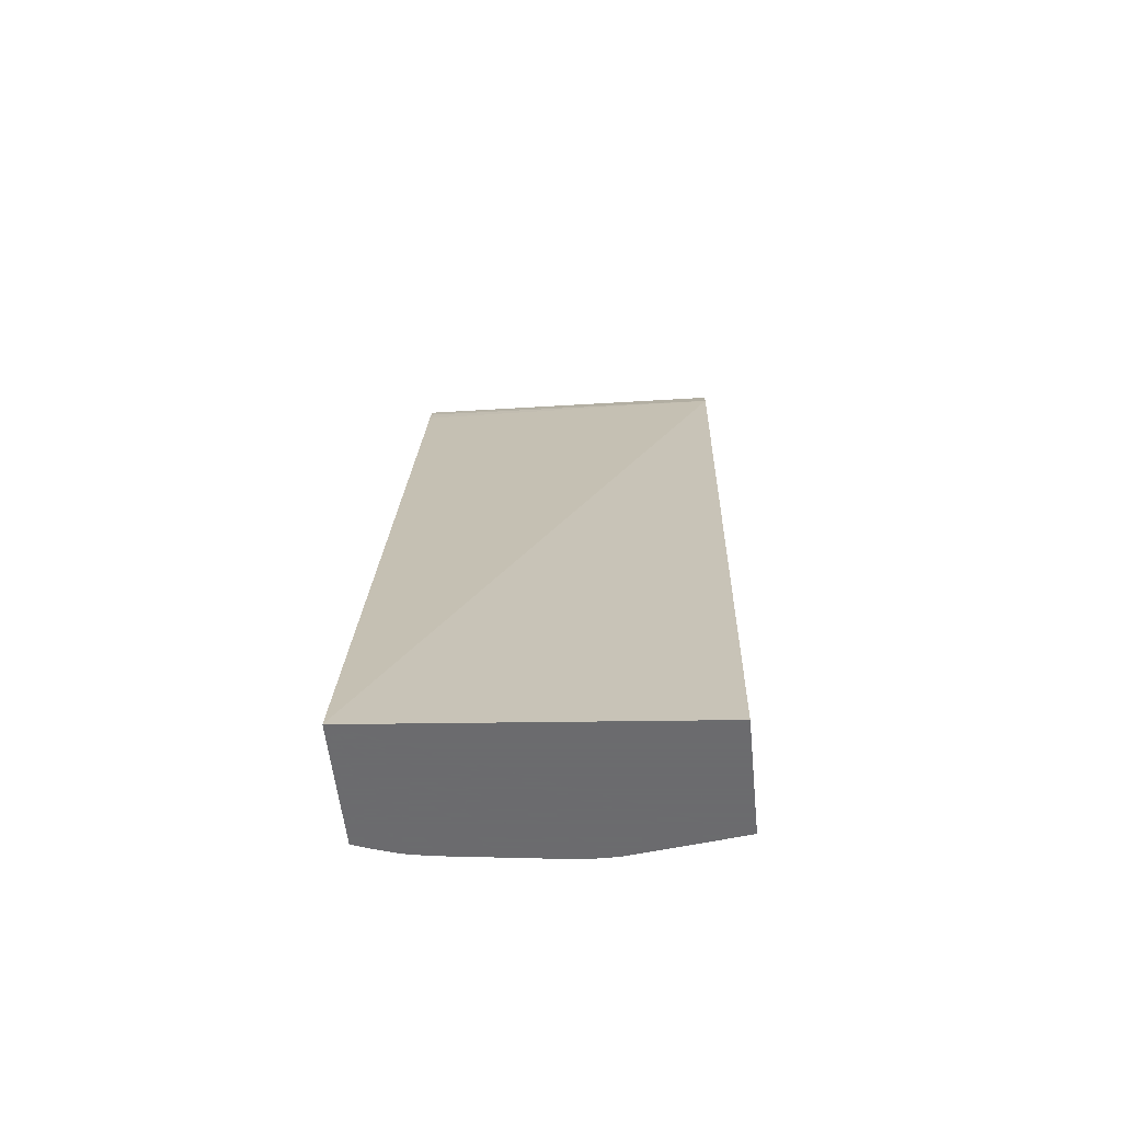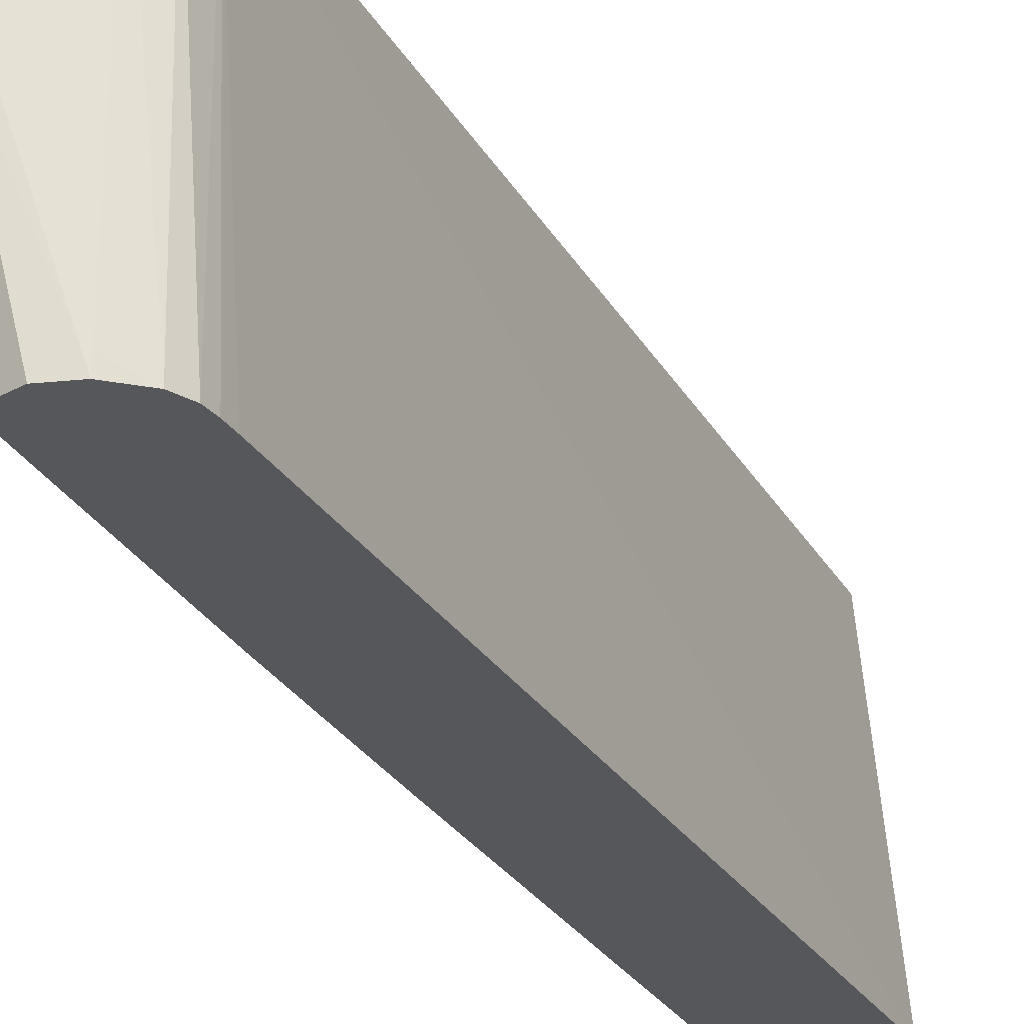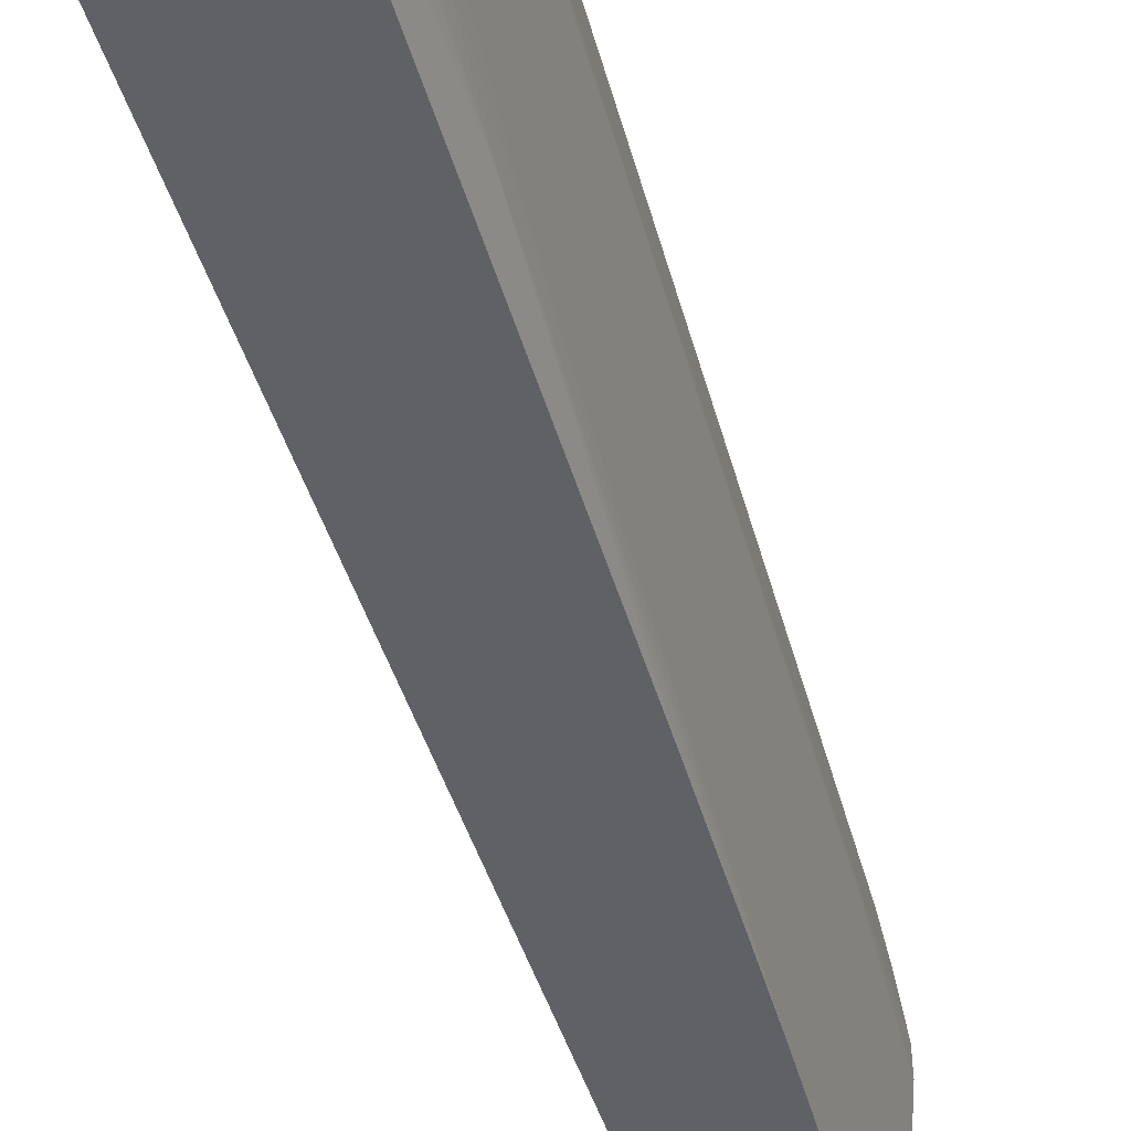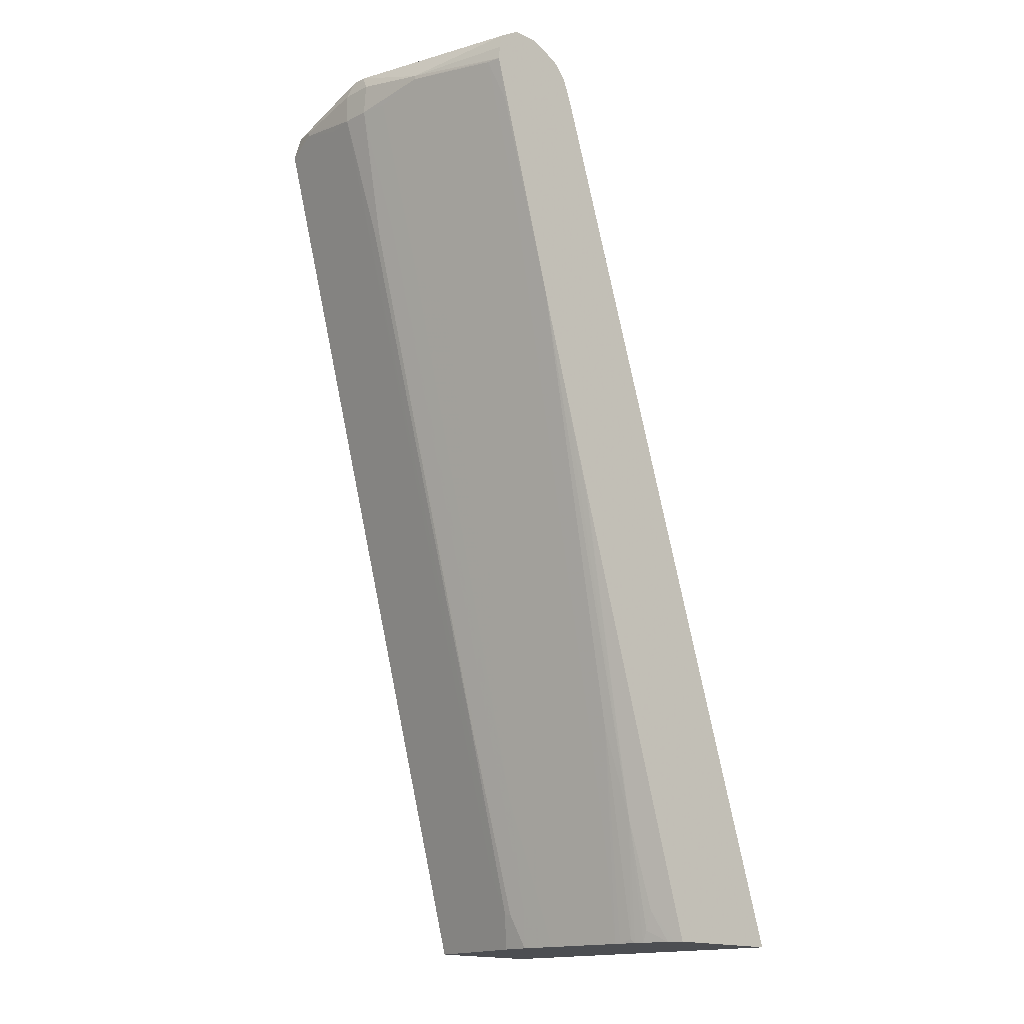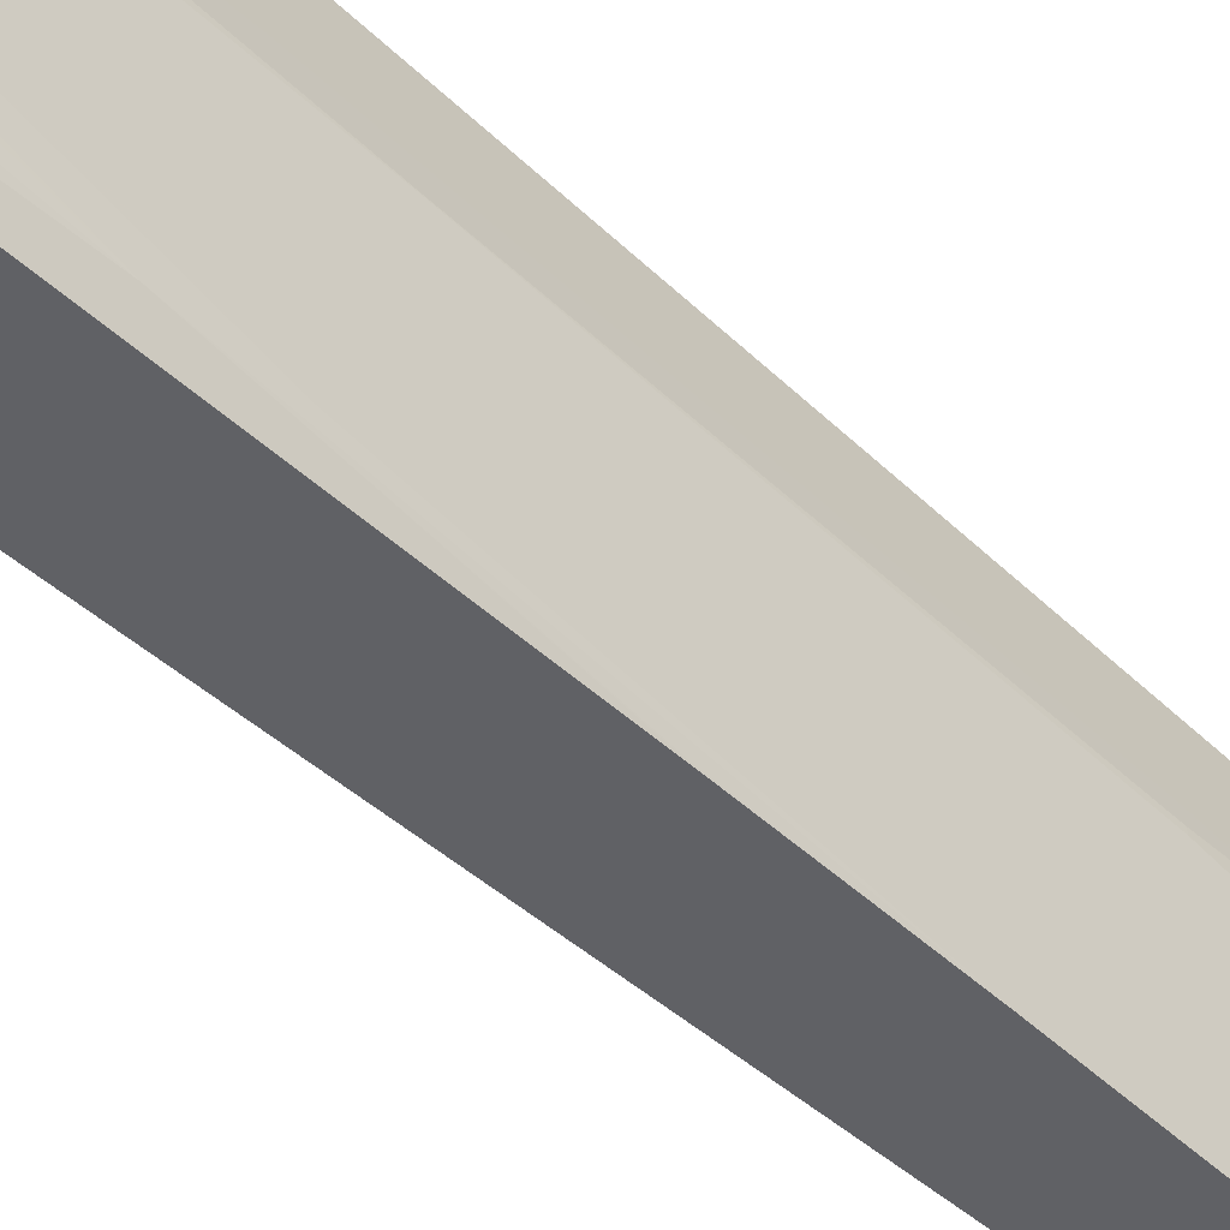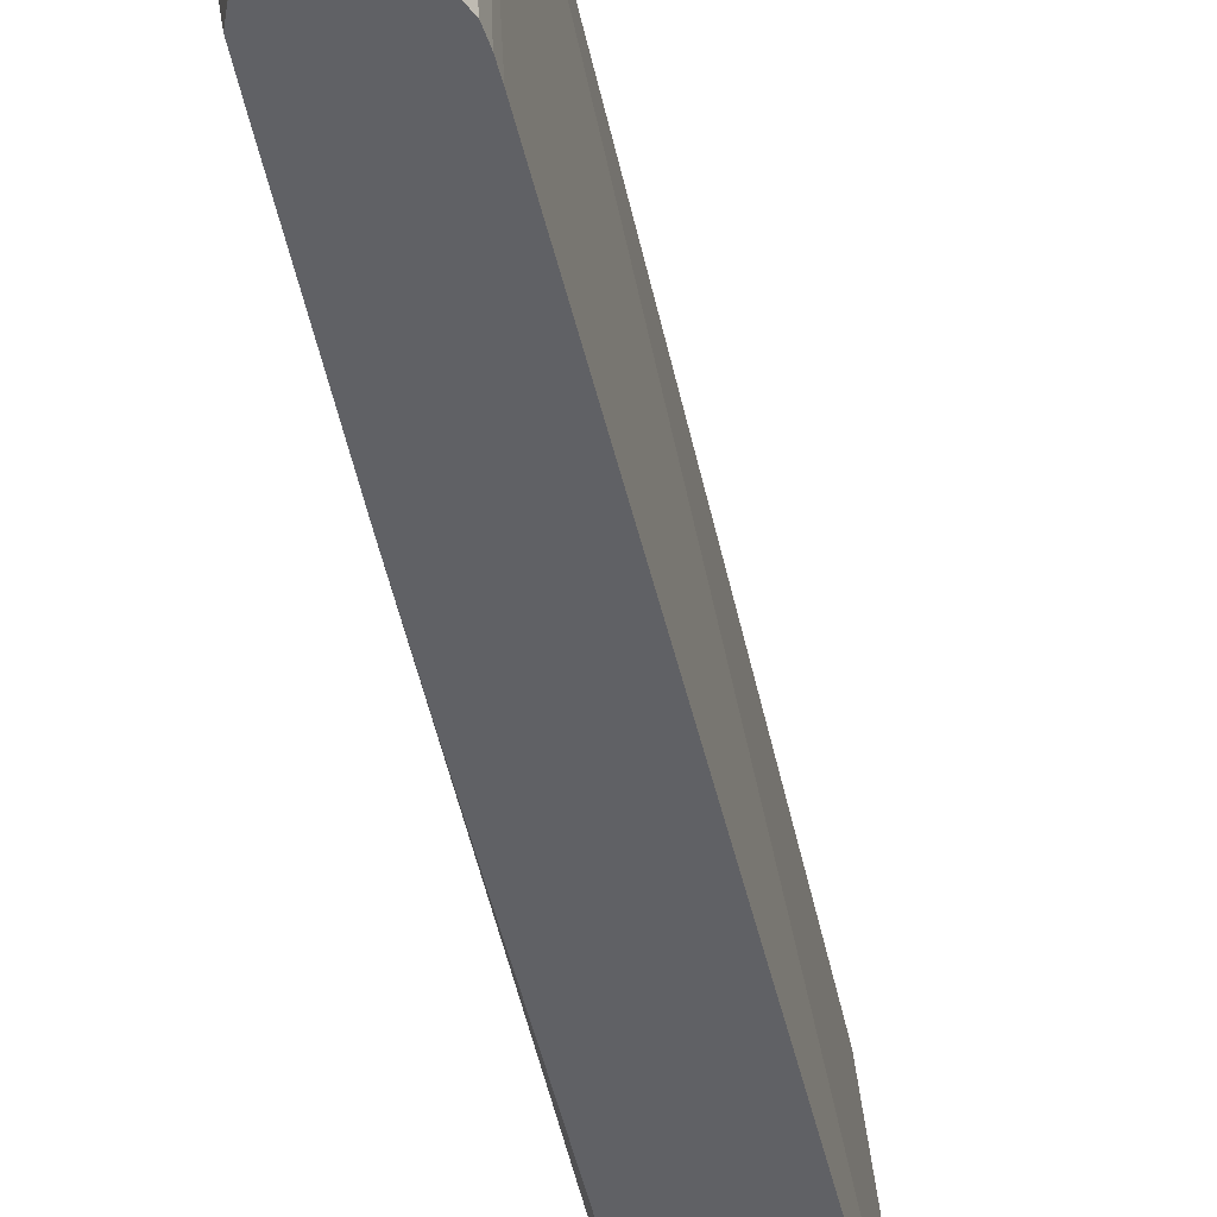
<metadata>
{"format":"obj","ext":"obj","renderer":"f3d","projection":"perspective","resolution":1024,"background":"white","views":[{"elev":-53.5,"azim":-84.3,"up":"+Y"},{"elev":-27.4,"azim":-172.7,"up":"+Z"},{"elev":-48.8,"azim":-0.2,"up":"+Z"},{"elev":-16.6,"azim":135.3,"up":"+Y"},{"elev":-50.4,"azim":28.6,"up":"+Z"},{"elev":-49.1,"azim":175.5,"up":"+Z"}]}
</metadata>
<code>
v 0.2915 -0.1609 -0.1499
v 0.3758 -0.1609 -0.1499
v 0.3099 -0.1609 0.06552
v 0.4859 0.4212 0.06552
v 0.4746 0.412 -0.1499
v 0.3779 -0.1609 -0.145
v 0.4045 -0.06558 -0.1499
v 0.3897 -0.1609 0.06552
v 0.4951 0.4408 0.06552
v 0.4822 0.4319 -0.1499
v 0.4781 0.4225 -0.1499
v 0.3885 -0.1406 -0.1339
v 0.3797 -0.1609 -0.1406
v 0.4069 -0.08167 -0.1324
v 0.4629 0.1297 -0.1499
v 0.39 -0.1609 0.06383
v 0.39 -0.1599 0.06552
v 0.497 0.442 0.06552
v 0.491 0.4417 -0.1499
v 0.4824 0.4322 -0.1499
v 0.3866 -0.1533 -0.128
v 0.3854 -0.1609 -0.1239
v 0.3881 -0.1584 -0.1154
v 0.3868 -0.1609 -0.1178
v 0.4631 0.1293 -0.1493
v 0.4834 0.1996 -0.1499
v 0.5012 0.2611 -0.1499
v 0.425 -0.02173 -0.1284
v 0.3925 -0.1609 0.04428
v 0.5152 0.2708 0.03003
v 0.5421 0.3836 0.06552
v 0.4893 0.195 0.06552
v 0.4204 -0.05134 0.06552
v 0.5106 0.4498 0.06552
v 0.5106 0.4502 -0.1406
v 0.5106 0.4502 -0.1499
v 0.3888 -0.1609 -0.1063
v 0.5387 0.3954 -0.1499
v 0.5389 0.3949 -0.1484
v 0.522 0.3307 -0.1406
v 0.4258 -0.02474 -0.1157
v 0.4061 -0.09789 -0.11
v 0.3894 -0.1609 -0.1027
v 0.3974 -0.1609 0.006871
v 0.4256 -0.06191 0.003539
v 0.5283 0.3088 0.01107
v 0.5601 0.422 0.01018
v 0.5584 0.4309 0.04198
v 0.553 0.4227 0.06552
v 0.5131 0.45 0.06552
v 0.5526 0.4526 -0.01226
v 0.5526 0.4526 -0.02249
v 0.5602 0.4526 -0.02249
v 0.5296 0.4498 -0.1499
v 0.5462 0.4226 -0.1499
v 0.5476 0.4226 -0.1406
v 0.5388 0.3763 -0.1097
v 0.5152 0.2708 -0.06477
v 0.3938 -0.1609 -0.06913
v 0.3993 -0.1609 -0.007997
v 0.4059 -0.1351 -0.002303
v 0.5386 0.3391 -0.002598
v 0.5583 0.4123 0.003265
v 0.5626 0.4226 -0.007891
v 0.5584 0.4334 0.04198
v 0.5476 0.4409 0.06552
v 0.5296 0.4501 0.06552
v 0.5602 0.4526 -0.01226
v 0.5622 0.4428 -0.02803
v 0.5584 0.4334 -0.07671
v 0.544 0.4406 -0.1499
v 0.5455 0.4313 -0.1499
v 0.5584 0.4309 -0.07671
v 0.5601 0.422 -0.0449
v 0.5283 0.3088 -0.04581
v 0.4256 -0.06191 -0.03828
v 0.3963 -0.1609 -0.05015
v 0.3993 -0.1609 -0.02677
v 0.4067 -0.1379 -0.01496
v 0.4038 -0.1451 -0.008334
v 0.414 -0.1084 -0.007891
v 0.5563 0.4002 -0.007891
v 0.559 0.4097 -0.007891
v 0.5626 0.4226 -0.02685
v 0.5622 0.4428 -0.006731
v 0.5394 0.3363 -0.01523
v 0.5322 0.4489 0.06552
v 0.5583 0.4123 -0.03801
v 0.5386 0.3391 -0.03217
v 0.4059 -0.1351 -0.03244
v 0.4067 -0.1379 -0.01981
v 0.4443 -0.004257 -0.01702
v 0.559 0.4097 -0.02685
v 0.5394 0.3363 -0.01951
v 0.5563 0.4002 -0.02685
v 0.414 -0.1084 -0.02685
v 0.4443 -0.004257 -0.01772
f 1 2 6
f 1 6 13
f 1 13 22
f 1 22 24
f 1 24 37
f 1 37 43
f 1 43 59
f 1 59 77
f 1 77 78
f 1 78 60
f 1 60 44
f 1 44 29
f 1 29 16
f 1 16 8
f 1 8 3
f 1 3 4
f 1 4 5
f 1 5 11
f 1 11 10
f 1 10 20
f 1 20 19
f 1 19 36
f 1 36 54
f 1 54 71
f 1 71 72
f 1 72 55
f 1 55 38
f 1 38 27
f 1 27 26
f 1 26 15
f 1 15 7
f 1 7 2
f 2 7 6
f 3 8 17
f 3 17 33
f 3 33 32
f 3 32 31
f 3 31 49
f 3 49 66
f 3 66 87
f 3 87 67
f 3 67 50
f 3 50 34
f 3 34 18
f 3 18 9
f 3 9 4
f 4 9 10
f 4 10 11
f 4 11 5
f 6 12 13
f 6 7 12
f 7 14 12
f 7 15 14
f 8 16 17
f 9 18 19
f 9 19 20
f 9 20 10
f 12 21 13
f 12 14 21
f 13 21 22
f 14 23 24
f 14 24 22
f 14 22 21
f 14 15 25
f 14 25 26
f 14 26 27
f 14 27 28
f 14 28 23
f 15 26 25
f 16 29 30
f 16 30 31
f 16 31 32
f 16 32 33
f 16 33 17
f 18 34 19
f 19 34 35
f 19 35 36
f 23 37 24
f 23 28 37
f 27 38 39
f 27 39 40
f 27 40 28
f 28 41 42
f 28 42 43
f 28 43 37
f 28 40 41
f 29 44 45
f 29 45 30
f 30 46 47
f 30 47 48
f 30 48 31
f 30 45 46
f 31 48 49
f 34 50 51
f 34 51 35
f 35 51 52
f 35 52 36
f 36 52 53
f 36 53 54
f 38 55 39
f 39 55 56
f 39 56 40
f 40 56 57
f 40 57 58
f 40 58 59
f 40 59 41
f 41 59 42
f 42 59 43
f 44 60 61
f 44 61 45
f 45 61 62
f 45 62 47
f 45 47 46
f 47 62 63
f 47 63 64
f 47 64 48
f 48 64 65
f 48 65 49
f 49 65 66
f 50 67 51
f 51 68 53
f 51 53 52
f 51 67 68
f 53 68 85
f 53 85 69
f 53 69 70
f 53 70 71
f 53 71 54
f 55 72 70
f 55 70 73
f 55 73 56
f 56 73 57
f 57 73 74
f 57 74 58
f 58 74 75
f 58 75 76
f 58 76 77
f 58 77 59
f 60 78 91
f 60 91 79
f 60 79 80
f 60 80 61
f 61 80 81
f 61 81 62
f 62 82 83
f 62 83 63
f 62 81 82
f 63 83 64
f 64 84 69
f 64 69 85
f 64 85 65
f 64 83 86
f 64 86 94
f 64 94 84
f 65 85 68
f 65 68 66
f 66 68 87
f 67 87 68
f 69 84 70
f 70 84 73
f 70 72 71
f 73 84 74
f 74 84 88
f 74 88 89
f 74 89 75
f 75 89 76
f 76 90 77
f 76 89 90
f 77 90 78
f 78 90 91
f 79 81 80
f 79 91 97
f 79 97 92
f 79 92 86
f 79 86 82
f 79 82 81
f 82 86 83
f 84 93 88
f 84 94 93
f 86 92 97
f 86 97 94
f 88 93 89
f 89 93 95
f 89 95 96
f 89 96 90
f 90 96 91
f 91 96 95
f 91 95 94
f 91 94 97
f 93 94 95

</code>
